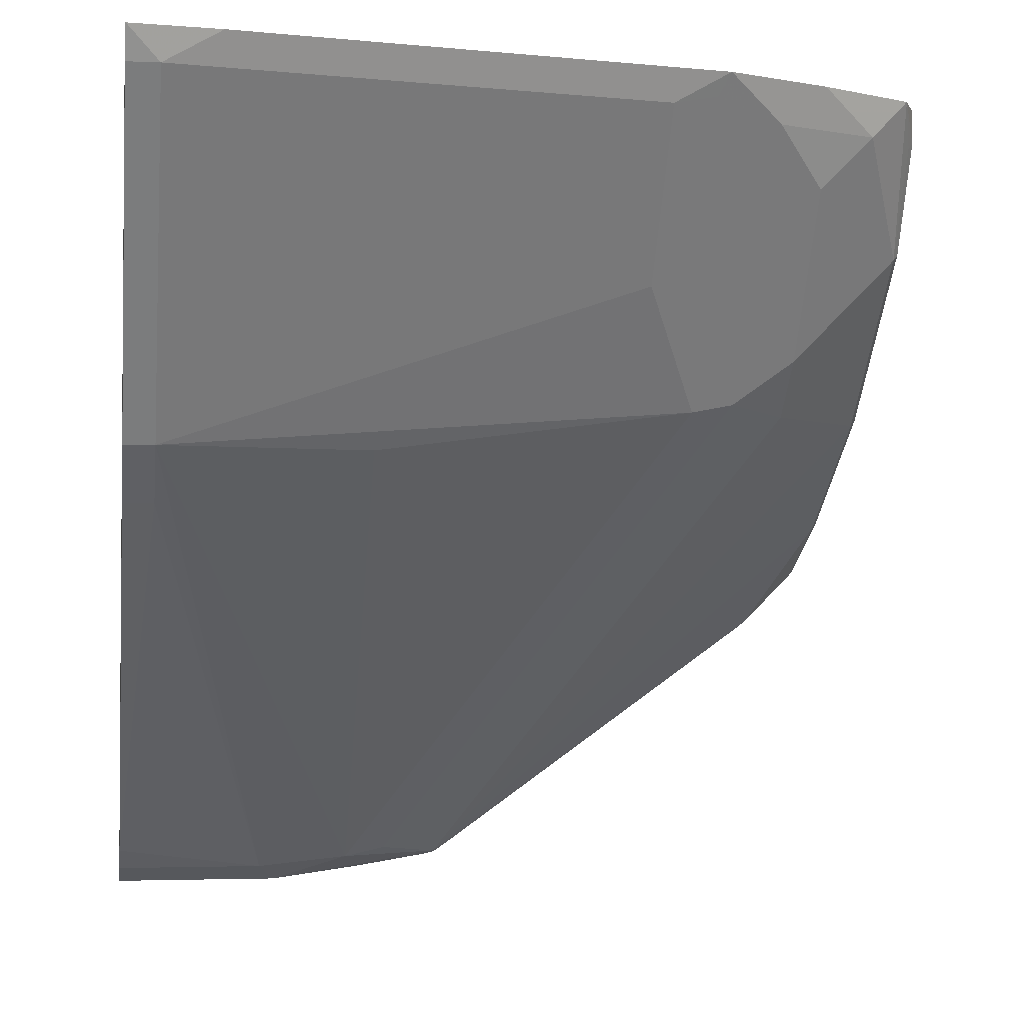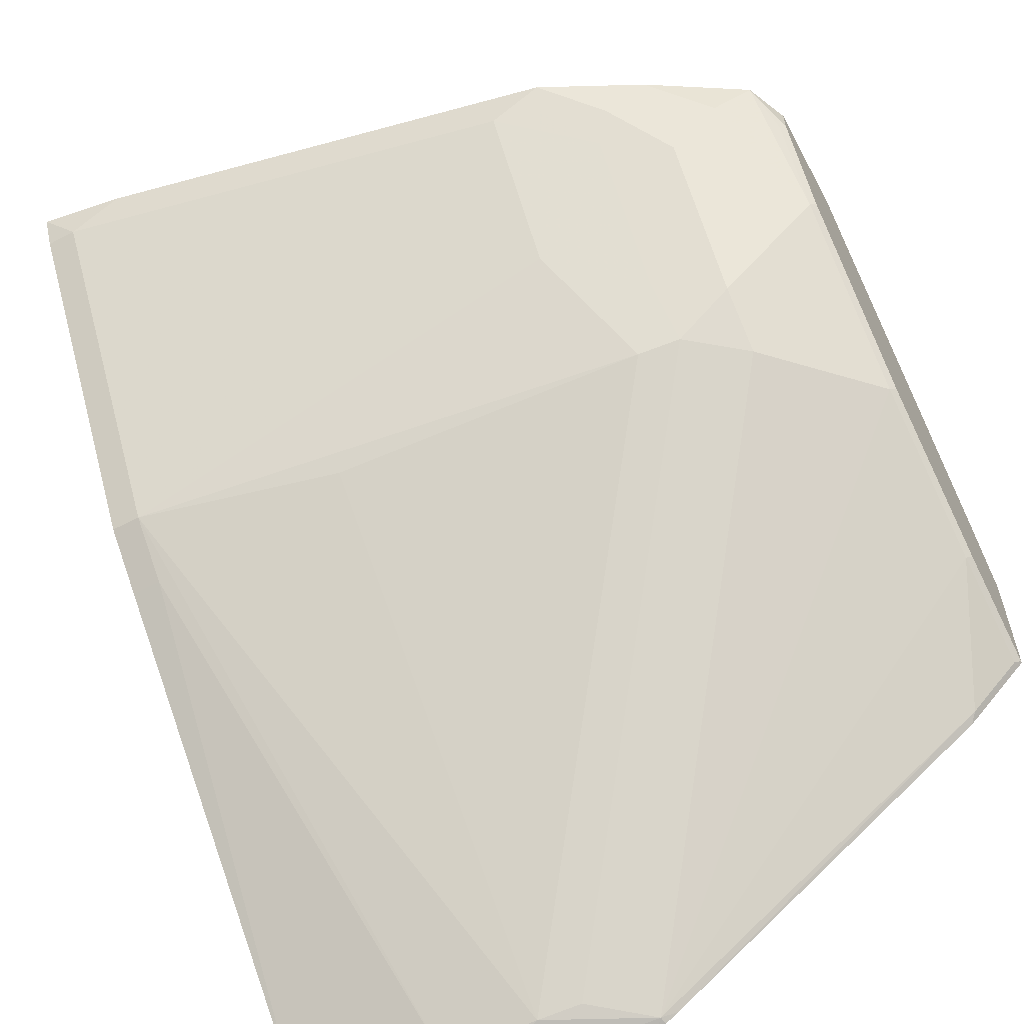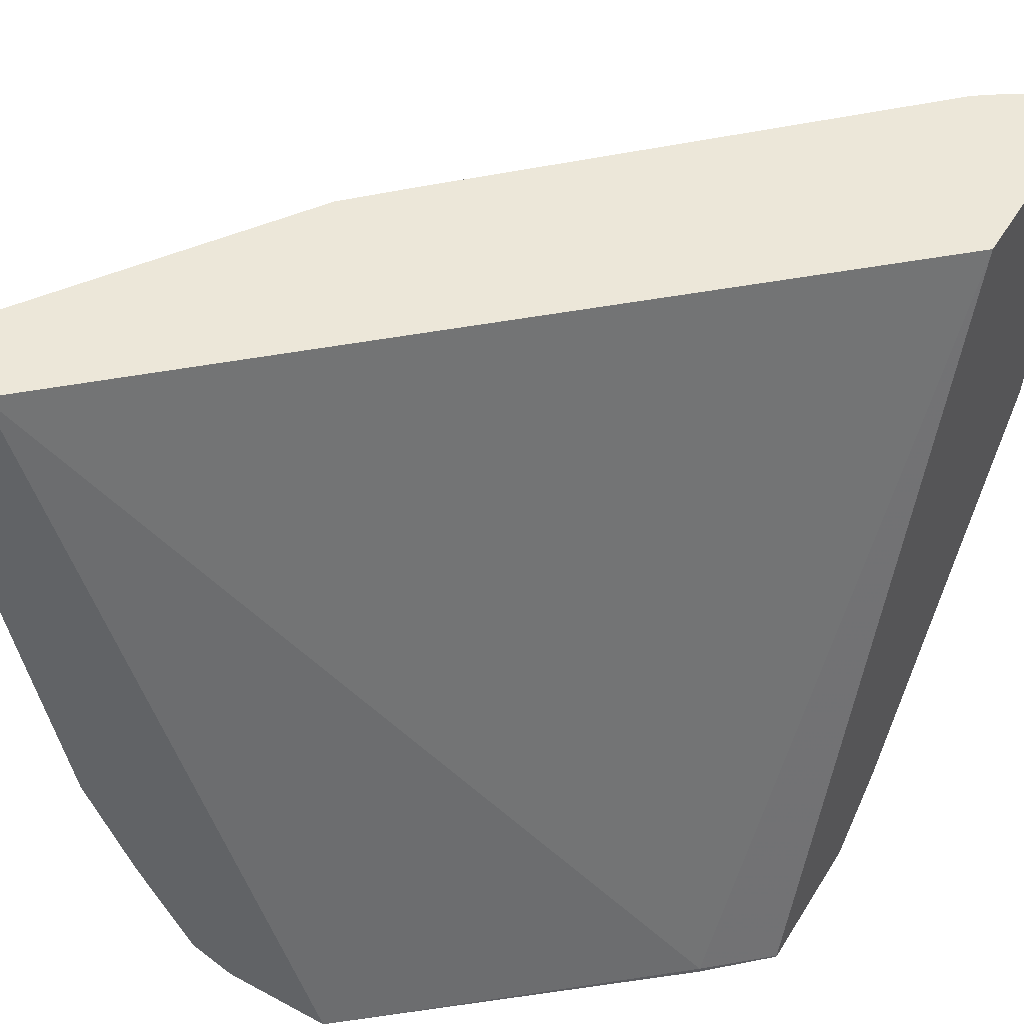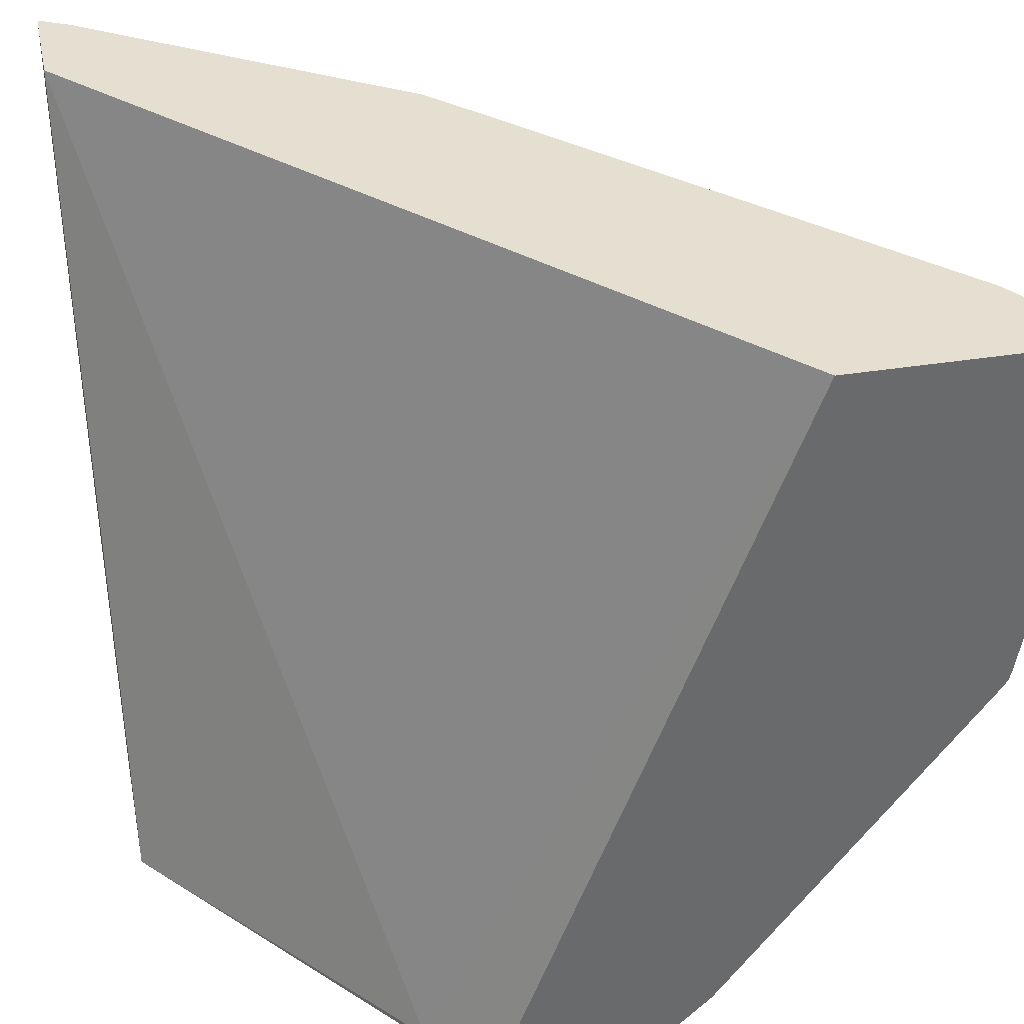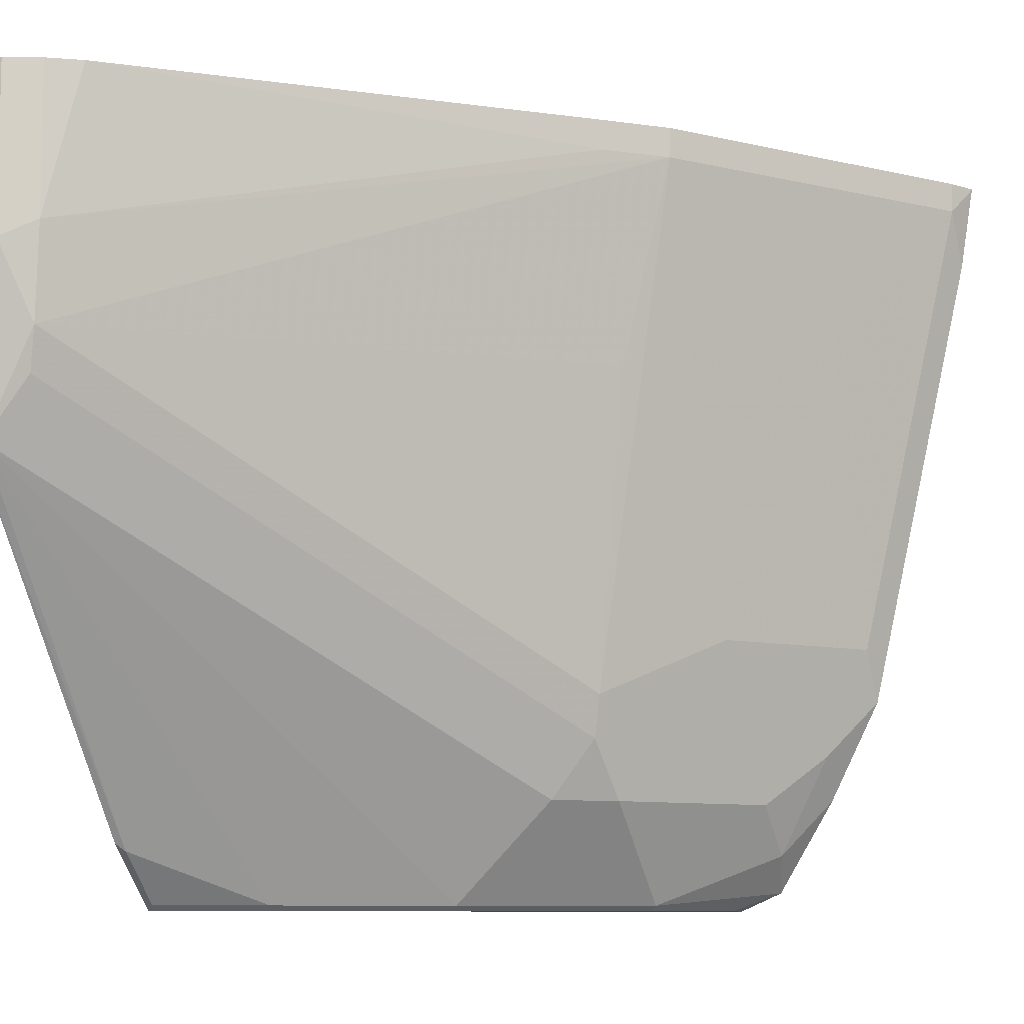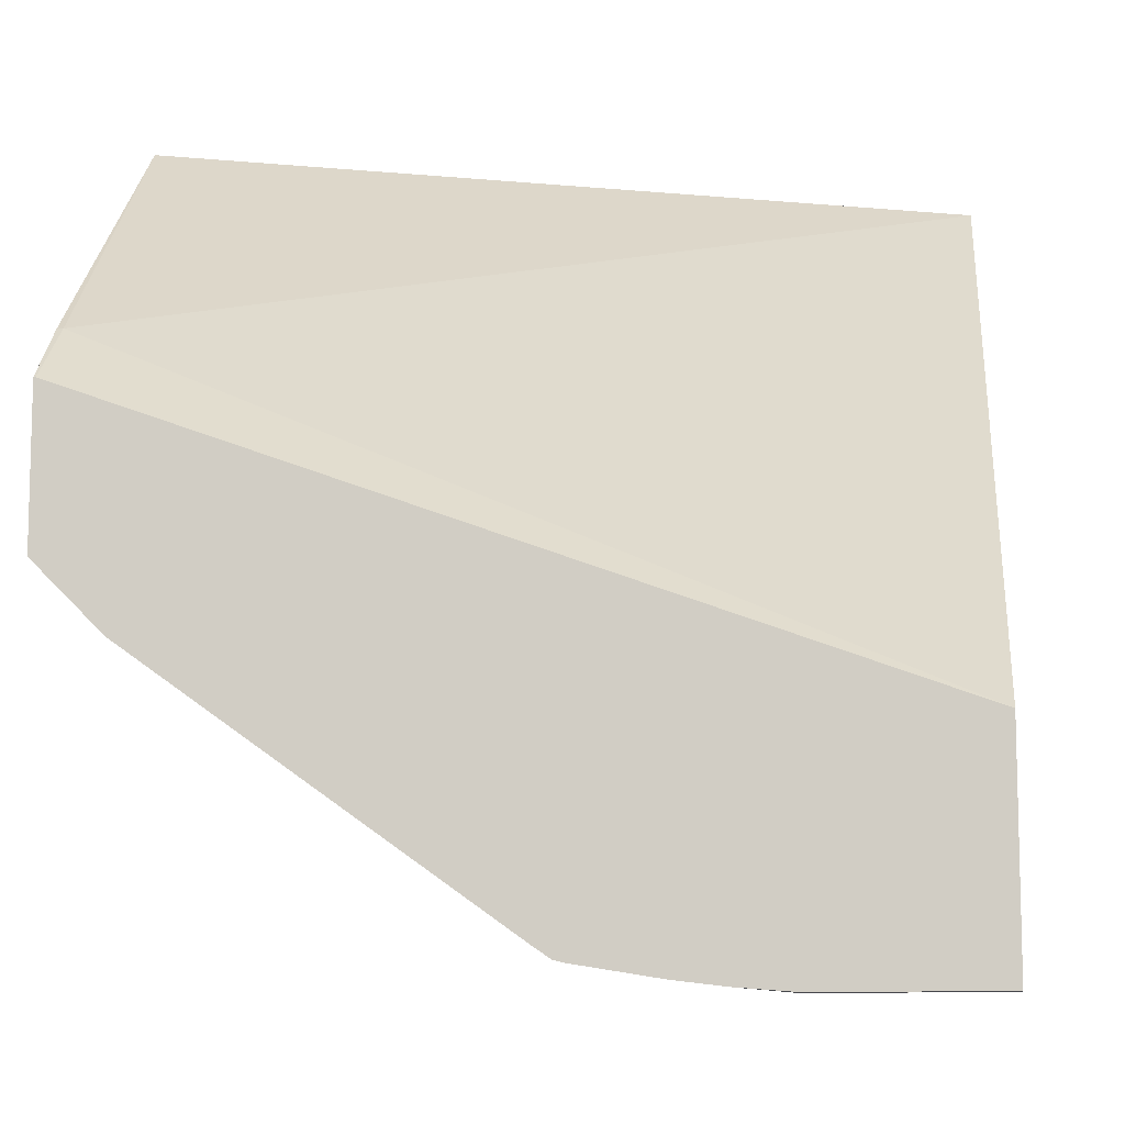
<metadata>
{"format":"obj","ext":"obj","renderer":"f3d","projection":"perspective","resolution":1024,"background":"white","views":[{"elev":-2.2,"azim":-98.7,"up":"+Z"},{"elev":-60.6,"azim":-61.9,"up":"+Z"},{"elev":49.8,"azim":30.7,"up":"+Y"},{"elev":37.5,"azim":78.4,"up":"+Y"},{"elev":-8.7,"azim":-156.6,"up":"+Y"},{"elev":-10.0,"azim":96.4,"up":"+Z"}]}
</metadata>
<code>
v -0.1976 -0.1713 -0.5371
v -0.1993 -0.1697 -0.5387
v -0.1971 -0.1713 -0.5372
v -0.1971 -0.1713 -0.5371
v -0.2272 -0.1713 -0.5223
v -0.2288 -0.1697 -0.5239
v -0.1993 -0.155 -0.5535
v -0.1971 -0.1528 -0.5556
v -0.1971 -0.1571 -0.5513
v -0.1971 -0.1713 -0.4955
v -0.2714 -0.1713 -0.4928
v -0.1993 -0.05166 -0.6272
v -0.2731 -0.1697 -0.4944
v -0.1971 -0.05602 -0.6251
v -0.1971 -0.1708 -0.4955
v -0.214 -0.1713 -0.4797
v -0.301 -0.1713 -0.4633
v -0.2116 -0.03445 -0.6248
v -0.214 -0.02215 -0.6272
v -0.2066 -1.378e-05 -0.6346
v -0.1971 -0.04949 -0.6283
v -0.1971 -0.05211 -0.6277
v -0.3025 -0.1402 -0.4944
v -0.2878 -0.1697 -0.4797
v -0.214 -0.1697 -0.4797
v -0.1971 0.04796 -0.5746
v -0.2982 -0.1713 -0.4097
v -0.3173 -0.1697 -0.4502
v -0.3025 -0.1697 -0.4649
v -0.3157 -0.1713 -0.4486
v -0.3149 -0.123 -0.492
v -0.3296 -0.0197 -0.5067
v -0.3444 0.03936 -0.5067
v -0.2165 0.004902 -0.6297
v -0.3173 -0.1107 -0.4944
v -0.2066 0.04796 -0.6346
v -0.1971 -1.378e-05 -0.6346
v -0.1971 -0.01373 -0.6336
v -0.1971 -0.02693 -0.632
v -0.214 0.04796 -0.6309
v -0.3173 -0.1402 -0.4797
v -0.3781 0.04796 -0.4097
v -0.1971 0.04796 -0.6346
v -0.3305 -0.1713 -0.4097
v -0.3173 -0.155 -0.4649
v -0.3321 -0.1697 -0.4207
v -0.343 -0.1659 -0.4097
v -0.3468 -0.155 -0.4207
v -0.3305 -0.1713 -0.419
v -0.3272 -0.1205 -0.4748
v -0.3444 -0.09346 -0.4625
v -0.3444 0.04796 -0.5067
v -0.3296 0.03936 -0.5215
v -0.3444 -0.00493 -0.492
v -0.4034 0.03936 -0.4182
v -0.2251 0.04796 -0.6236
v -0.2165 0.04796 -0.6297
v -0.3468 -0.1402 -0.4354
v -0.4076 0.04796 -0.4097
v -0.3597 -0.1383 -0.4097
v -0.3616 -0.1254 -0.4207
v -0.3567 -0.1205 -0.4305
v -0.3739 -0.09346 -0.4182
v -0.3296 0.04796 -0.5215
v -0.4034 0.04796 -0.4182
v -0.3739 -0.00493 -0.4477
v -0.4039 0.02405 -0.4097
v -0.4076 0.04781 -0.4097
v -0.3744 -0.1088 -0.4097
v -0.3714 -0.1058 -0.4157
f 28 45 29
f 28 30 49
f 28 49 46
f 28 46 47
f 28 47 48
f 28 48 45
f 33 64 53
f 31 41 50
f 31 50 51
f 31 51 35
f 32 35 33
f 33 52 64
f 33 53 34
f 29 45 41
f 27 47 44
f 26 65 59
f 27 69 60
f 25 42 27
f 33 35 54
f 26 43 36
f 26 36 40
f 26 40 57
f 26 57 56
f 27 60 47
f 26 56 64
f 26 52 65
f 26 59 42
f 27 42 59
f 27 59 68
f 27 68 67
f 27 67 69
f 26 64 52
f 33 54 66
f 48 61 58
f 33 55 65
f 25 26 42
f 63 70 69
f 62 70 63
f 61 70 62
f 61 69 70
f 58 61 62
f 55 59 65
f 55 68 59
f 55 67 68
f 55 69 67
f 55 63 69
f 55 66 63
f 53 64 56
f 51 66 54
f 51 63 66
f 50 63 51
f 50 62 63
f 33 65 52
f 34 56 57
f 34 57 40
f 34 53 56
f 35 51 54
f 41 45 48
f 33 66 55
f 41 48 58
f 41 62 50
f 44 47 49
f 46 49 47
f 47 60 48
f 48 60 69
f 48 69 61
f 41 58 62
f 24 29 41
f 13 24 41
f 20 40 36
f 5 13 6
f 5 11 13
f 3 10 4
f 3 15 10
f 3 26 15
f 3 43 26
f 3 37 43
f 3 38 37
f 3 39 38
f 3 21 39
f 3 22 21
f 3 14 22
f 23 41 31
f 3 9 8
f 2 9 3
f 2 8 9
f 2 7 8
f 1 2 3
f 1 3 4
f 1 4 10
f 1 10 16
f 1 16 27
f 1 27 44
f 6 12 7
f 1 44 49
f 1 30 17
f 1 17 11
f 1 11 5
f 1 5 6
f 1 6 2
f 2 6 7
f 1 49 30
f 6 13 12
f 3 8 14
f 7 14 8
f 20 34 40
f 7 12 14
f 20 38 39
f 20 37 38
f 20 43 37
f 20 36 43
f 19 35 32
f 19 34 20
f 19 33 34
f 19 32 33
f 18 35 19
f 18 31 35
f 18 23 31
f 17 30 28
f 17 29 24
f 20 39 21
f 16 25 27
f 17 28 29
f 10 25 16
f 11 17 24
f 11 24 13
f 12 18 19
f 12 19 20
f 12 20 21
f 10 15 25
f 12 22 14
f 12 13 23
f 12 23 18
f 13 41 23
f 15 26 25
f 12 21 22

</code>
